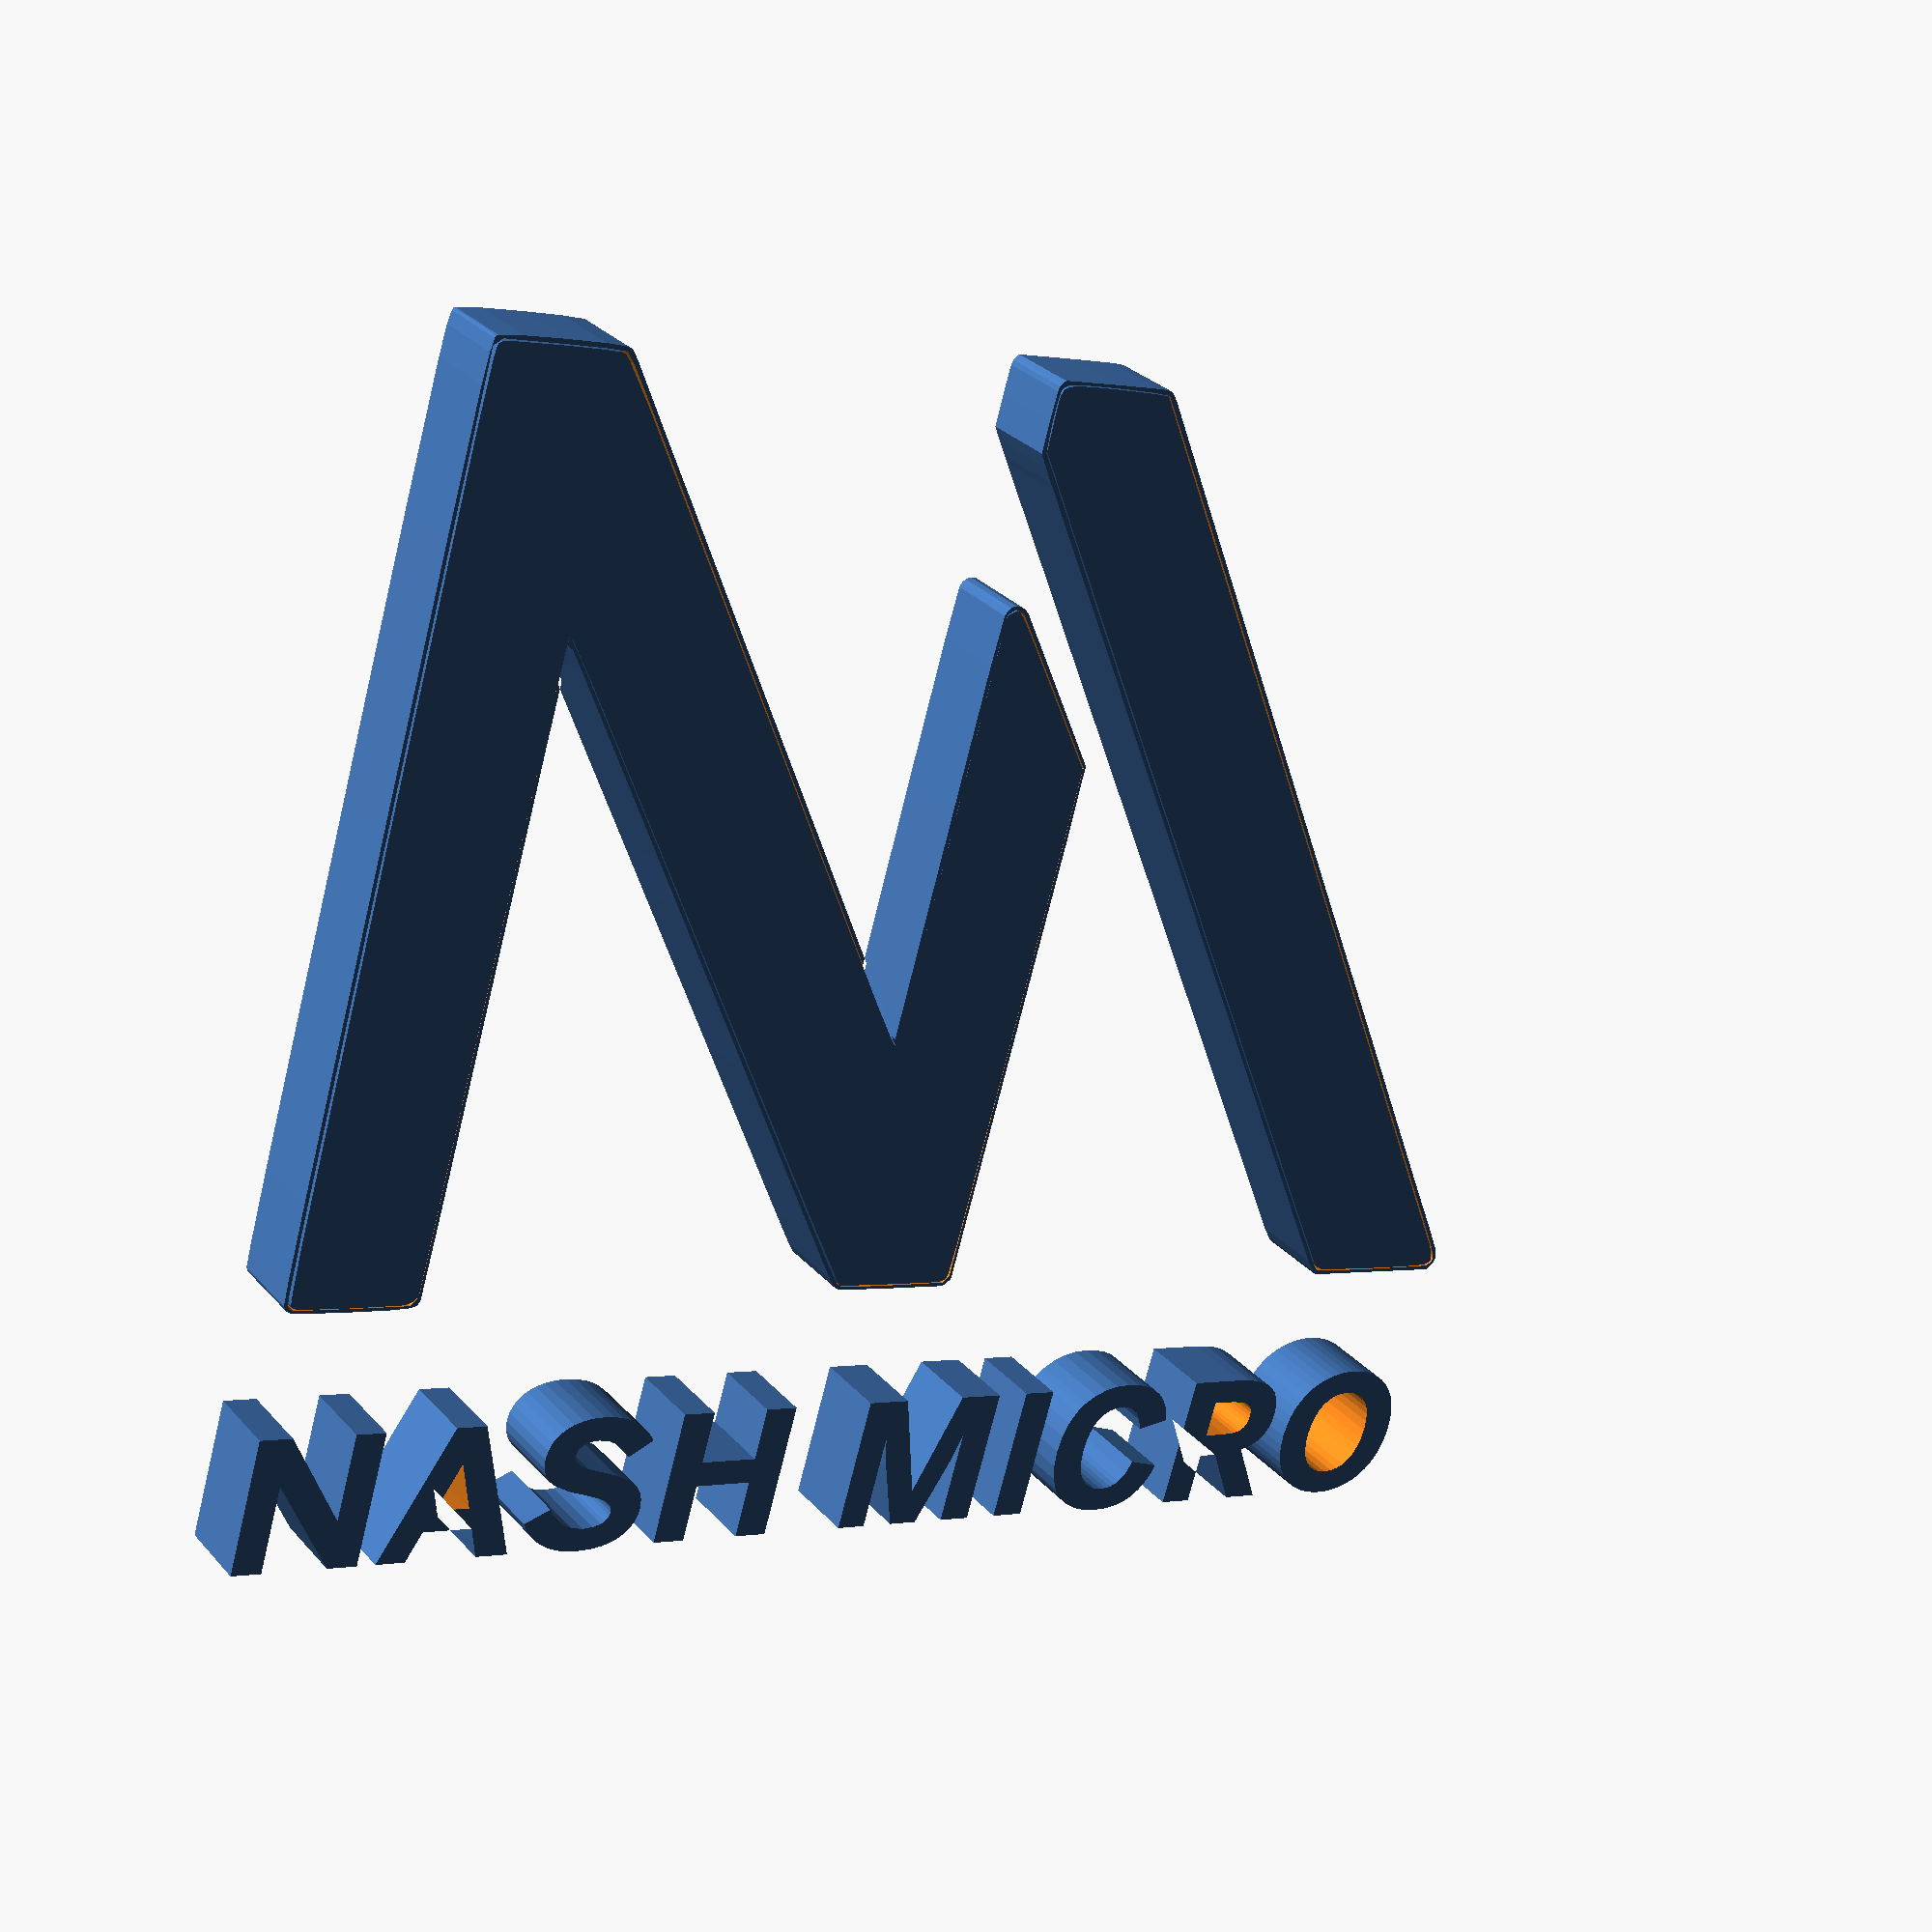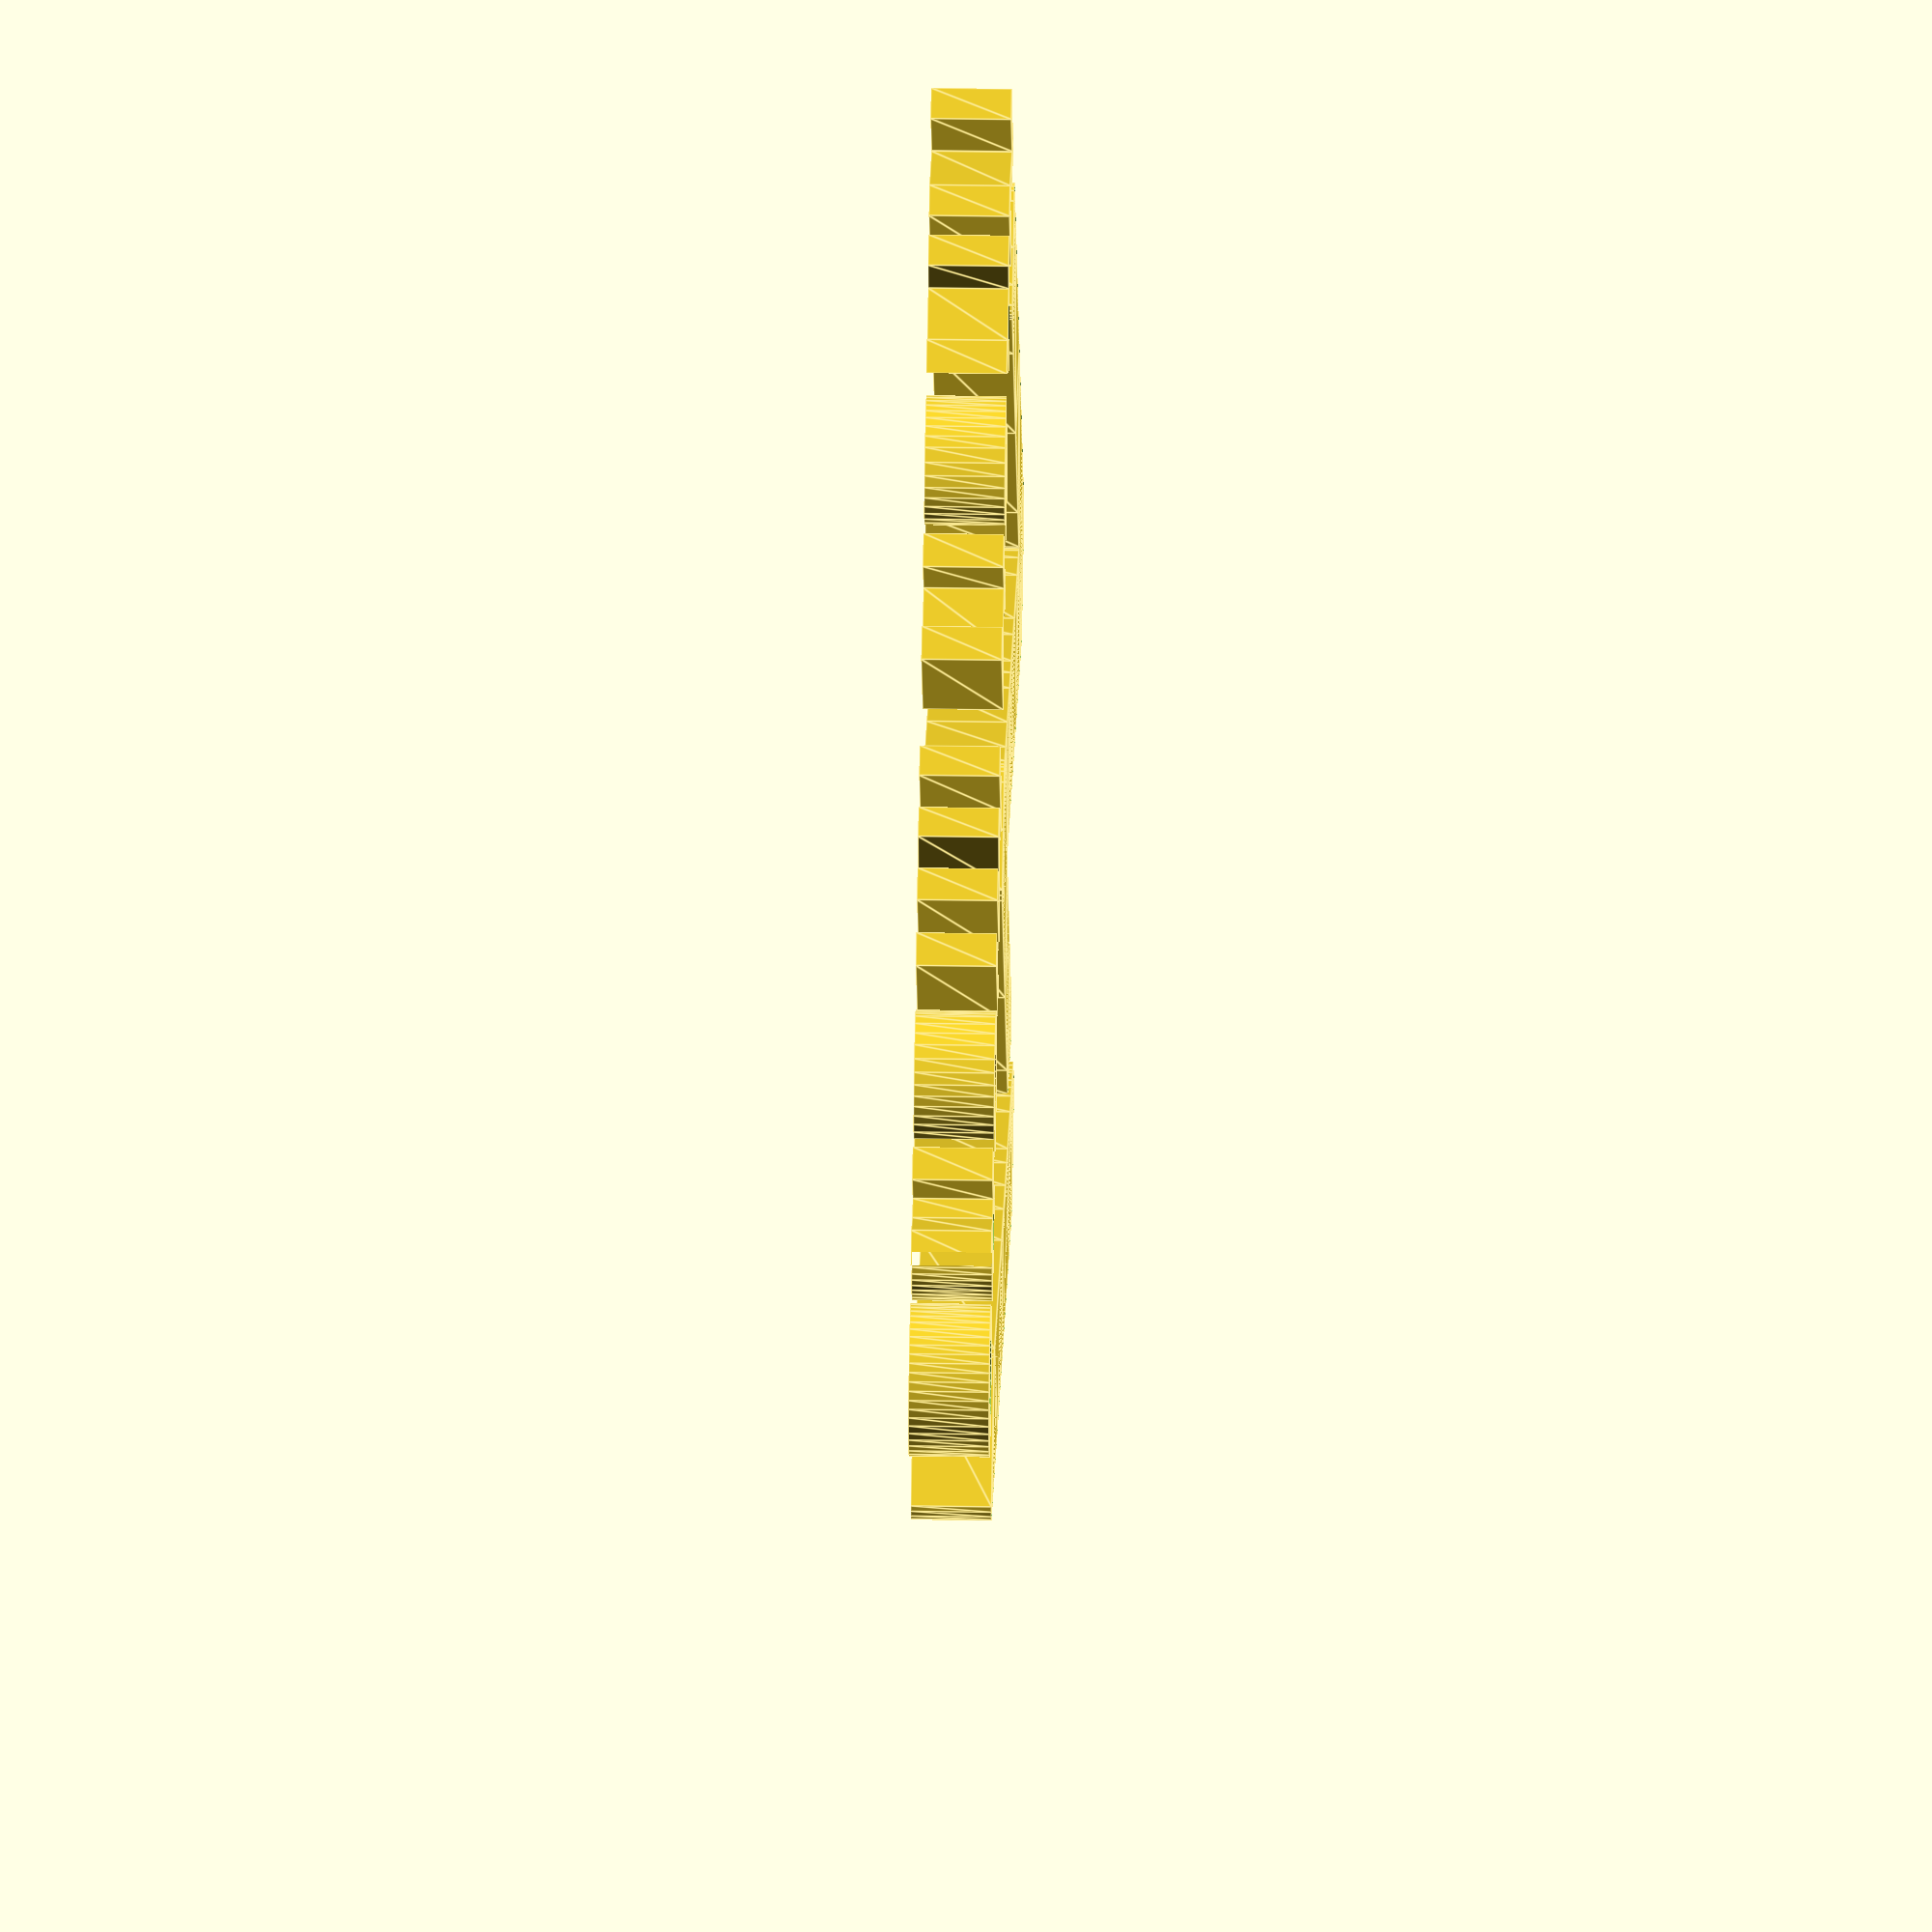
<openscad>

// Module names are of the form poly_<inkscape-path-id>().  As a result,
// you can associate a polygon in this OpenSCAD program with the corresponding
// SVG element in the Inkscape document by looking for the XML element with
// the attribute id="inkscape-path-id".

// fudge value is used to ensure that subtracted solids are a tad taller
// in the z dimension than the polygon being subtracted from.  This helps
// keep the resulting .stl file manifold.
fudge = 0.1;

module poly_path3079(h)
{
  scale([25.4/90, -25.4/90, 1]) union()
  {
    linear_extrude(height=h)
      polygon([[-69.823040,215.973605],[-69.823040,194.226438],[-47.660872,194.226438],[-47.660872,215.973605],[-35.247021,215.973605],[-35.247021,165.046683],[-47.660872,165.046683],[-47.660872,184.798073],[-69.823040,184.798073],[-69.823040,165.046683],[-82.236901,165.046683],[-82.236901,215.973605]]);
  }
}

module poly_path3073(h)
{
  scale([25.4/90, -25.4/90, 1]) union()
  {
    linear_extrude(height=h)
      polygon([[-236.966025,215.973605],[-236.966025,183.215208],[-236.813711,183.215208],[-212.214465,215.973605],[-200.790671,215.973605],[-200.790671,165.046683],[-212.214465,165.046683],[-212.214465,197.529805],[-212.366779,197.529805],[-235.975957,165.046683],[-248.389818,165.046683],[-248.389818,215.973605]]);
  }
}

module poly_path3081(h)
{
  scale([25.4/90, -25.4/90, 1]) union()
  {
    linear_extrude(height=h)
      polygon([[8.016879,215.973605],[8.016879,180.668861],[8.169193,180.668861],[9.778049,187.370218],[11.444016,192.574750],[19.821463,215.973605],[30.788314,215.973605],[39.241923,192.574750],[40.945971,187.155164],[42.364421,181.219421],[42.516746,181.219421],[42.516746,215.973605],[54.473644,215.973605],[54.473644,165.046683],[37.718750,165.046683],[25.990318,202.484852],[25.838004,202.484852],[13.271828,165.046683],[-3.102286,165.046683],[-3.102286,215.973605]]);
  }
}

module poly_path3083(h)
{
  scale([25.4/90, -25.4/90, 1]) union()
  {
    linear_extrude(height=h)
      polygon([[79.013086,215.973605],[79.013086,165.046683],[66.675387,165.046683],[66.675387,215.973605]]);
  }
}

module poly_path3085(h)
{
  scale([25.4/90, -25.4/90, 1]) union()
  {
    linear_extrude(height=h)
      polygon([[114.128479,216.937097],[119.076985,216.585732],[123.407904,215.658542],[127.121240,214.155520],[130.216995,212.076664],[132.777201,209.517151],[134.884047,206.572134],[136.537533,203.241615],[137.737658,199.525592],[126.085388,197.185697],[124.325376,201.795590],[123.191035,203.633570],[121.887139,205.160242],[120.365436,206.361105],[118.577785,207.221627],[116.524187,207.741809],[114.204642,207.921653],[111.180891,207.594770],[108.535564,206.700107],[106.268659,205.237671],[104.380173,203.207470],[102.891501,200.674036],[101.824087,197.701869],[101.177932,194.290966],[100.953037,190.441325],[101.169580,186.669942],[101.800266,183.332439],[102.845081,180.428816],[104.304011,177.959068],[106.162749,175.982927],[108.407044,174.560023],[111.036900,173.690354],[114.052317,173.373920],[116.343308,173.569382],[118.339789,174.089037],[120.041761,174.932883],[121.449226,176.100919],[123.658988,179.209685],[125.247644,183.215208],[136.976076,180.118301],[135.904169,176.774361],[134.380688,173.751387],[132.405631,171.049380],[129.978998,168.668340],[126.998972,166.716404],[123.363878,165.301568],[119.073715,164.423833],[114.128479,164.083201],[108.890479,164.488550],[104.121935,165.714664],[99.822845,167.761676],[95.993206,170.629715],[94.303955,172.373689],[92.831131,174.326941],[90.534766,178.861284],[89.104114,184.232744],[88.539175,190.441325],[89.077343,196.731659],[90.470510,202.159045],[92.718678,206.723486],[94.163389,208.682103],[95.821851,210.424985],[99.614004,213.284517],[103.929159,215.323045],[108.767316,216.540571],[114.128479,216.937097]]);
  }
}

module poly_path3087(h)
{
  scale([25.4/90, -25.4/90, 1]) union()
  {
    difference()
    {
       linear_extrude(height=h)
         polygon([[158.873580,215.973605],[158.873580,196.772785],[166.032492,196.772785],[177.760924,215.973605],[190.860205,215.973605],[178.294029,195.327557],[180.967592,194.448767],[183.307380,193.319959],[185.313394,191.941134],[186.985635,190.312291],[188.304405,188.402812],[189.250130,186.182022],[189.822815,183.649918],[190.022461,180.806499],[189.622621,176.902594],[188.508790,173.582567],[186.680981,170.846419],[184.139205,168.694149],[180.947660,167.070988],[177.170664,165.922024],[172.808212,165.247256],[167.860304,165.046683],[146.688195,165.046683],[146.688195,215.973605]]);
       translate([0, 0, -fudge])
         linear_extrude(height=h+2*fudge)
           polygon([[158.873580,174.199764],[167.327189,174.199764],[172.001403,174.568634],[173.824456,175.060311],[175.304805,175.756820],[176.449543,176.688872],[177.265863,177.887048],[177.753761,179.351351],[177.913239,181.081783],[177.753761,182.856878],[177.265863,184.356140],[176.449543,185.579573],[175.304805,186.527178],[173.824452,187.232869],[172.001399,187.730476],[167.327189,188.101440],[158.873580,188.101440]]);
    }
  }
}

module poly_path3089(h)
{
  scale([25.4/90, -25.4/90, 1]) union()
  {
    difference()
    {
       linear_extrude(height=h)
         polygon([[224.300500,216.937097],[227.691126,216.760121],[230.970698,216.222000],[234.139218,215.322637],[237.196688,214.061937],[240.057374,212.434153],[242.635652,210.433589],[244.931525,208.060246],[246.944994,205.314126],[248.590310,202.189510],[249.781865,198.680641],[250.519661,194.787520],[250.803700,190.510149],[250.519638,186.232800],[249.781845,182.339687],[248.590302,178.830809],[246.944994,175.706163],[244.931525,172.960070],[242.635652,170.586738],[240.057374,168.586166],[237.196688,166.958351],[234.139216,165.697631],[230.970694,164.798201],[227.691122,164.260058],[224.300500,164.083201],[220.892475,164.260183],[217.598168,164.798315],[214.417578,165.697676],[211.350704,166.958351],[208.482671,168.586166],[205.898652,170.586738],[203.598646,172.960070],[201.582652,175.706163],[199.935810,178.830809],[198.743275,182.339687],[198.005047,186.232800],[197.721127,190.510149],[198.005025,194.787524],[198.743255,198.680645],[199.935803,202.189512],[201.582652,205.314126],[203.598646,208.060246],[205.898652,210.433589],[208.482671,212.434153],[211.350704,214.061937],[214.417578,215.322685],[217.598168,216.222128],[220.892475,216.760265],[224.300500,216.937097]]);
       translate([0, 0, -fudge])
         linear_extrude(height=h+2*fudge)
           polygon([[224.300500,207.921653],[221.165186,207.594504],[218.392233,206.701186],[215.981639,205.241706],[213.933406,203.216073],[212.295687,200.690434],[211.116711,197.730900],[210.396479,194.337472],[210.134989,190.510149],[210.396474,186.697903],[211.116707,183.332439],[212.295685,180.413759],[213.933406,177.941862],[215.981639,175.970025],[218.392233,174.551423],[221.165186,173.686055],[224.300500,173.373920],[227.415247,173.686047],[230.176585,174.551416],[232.584513,175.970023],[234.639032,177.941862],[236.286531,180.413763],[237.473526,183.332443],[238.200015,186.697904],[238.466000,190.510149],[238.200011,194.337472],[237.473522,197.730900],[236.286530,200.690434],[234.639032,203.216073],[232.584513,205.241700],[230.176585,206.701171],[227.415247,207.594488],[224.300500,207.921653]]);
    }
  }
}

module poly_path3014(h)
{
  scale([25.4/90, -25.4/90, 1]) union()
  {
    linear_extrude(height=h)
      polygon([[-247.126130,116.237093],[-247.577961,115.482729],[-247.921717,112.747253],[-248.355083,94.008695],[-248.695820,-47.808727],[-248.670192,-186.191160],[-248.336987,-207.210597],[-248.058154,-210.939354],[-247.692260,-212.152037],[-246.509614,-212.869071],[-243.534693,-213.253763],[-225.723370,-213.392167],[-210.521425,-213.202557],[-203.155510,-212.846717],[-202.059053,-212.247137],[-200.012087,-210.071553],[-189.270147,-195.743344],[-114.618900,-90.435577],[-44.115528,9.128900],[-34.482102,22.166302],[-32.935991,23.859387],[-32.376390,23.996573],[-31.907890,1.732392],[-31.726940,-55.274767],[-31.726940,-134.144717],[-29.869090,-135.362027],[-28.164262,-136.140645],[-26.833370,-135.847297],[-24.890189,-133.889678],[-20.351847,-128.322773],[1.153510,-100.496147],[16.844490,-80.028927],[16.844490,17.428863],[16.661240,101.719128],[16.261628,113.459682],[15.935081,115.393408],[15.505090,116.098803],[14.143163,116.743913],[10.839082,117.081723],[-7.791740,117.102363],[-29.749150,116.893773],[-32.397400,113.908593],[-51.544995,87.393717],[-93.861890,27.837163],[-186.580388,-102.837443],[-197.823037,-117.955233],[-199.265426,-119.345461],[-199.516913,-119.296685],[-199.674320,-119.056087],[-200.102813,-84.273378],[-200.287430,-1.980727],[-200.298330,114.144753],[-201.951510,115.697843],[-203.281602,116.582652],[-206.176643,117.045175],[-224.672140,117.250923],[-241.878097,117.052003],[-245.543871,116.741999],[-247.126100,116.237093]]);
  }
}

module poly_path3016(h)
{
  scale([25.4/90, -25.4/90, 1]) union()
  {
    linear_extrude(height=h)
      polygon([[191.880140,118.667353],[189.705315,117.686216],[187.951570,116.121923],[88.853103,-22.006968],[-20.607860,-175.138777],[-32.653890,-192.171327],[-32.998270,-202.315607],[-33.111817,-209.256569],[-32.926255,-211.447909],[-32.490165,-212.976162],[-31.736817,-213.983580],[-30.599483,-214.612419],[-26.905940,-215.303377],[-19.518652,-215.454665],[-6.550745,-215.336219],[5.851715,-215.046837],[11.542660,-214.685317],[127.278137,-53.284478],[243.574860,109.860253],[245.935349,113.822951],[246.730143,116.430521],[246.540999,117.321993],[245.961146,117.989714],[243.630260,118.807283],[234.306781,119.179745],[217.414635,119.266627],[200.692785,119.088856],[191.880190,118.667353],[191.880180,118.667353]]);
  }
}

module poly_path2996(h)
{
  scale([25.4/90, -25.4/90, 1]) union()
  {
    difference()
    {
       linear_extrude(height=h)
         polygon([[188.480010,119.588283],[184.774960,115.148383],[101.878310,-0.727497],[78.163300,-33.824677],[60.012700,-59.118457],[42.836600,-83.051247],[32.173500,-97.850797],[4.008880,-137.152457],[-7.942930,-153.772627],[-14.531140,-162.921437],[-19.912790,-170.434757],[-26.055930,-179.045407],[-27.939510,-181.551107],[-31.475900,-186.568927],[-34.679520,-191.317667],[-34.704920,-202.829387],[-34.564358,-212.976892],[-34.202294,-214.657575],[-33.504950,-215.571027],[-32.279620,-216.800947],[-10.632920,-216.937097],[6.705334,-216.899972],[10.658849,-216.712670],[12.340850,-216.392177],[13.954657,-214.964649],[15.971130,-212.488877],[24.331050,-200.734067],[31.607190,-190.508917],[33.759850,-187.467917],[37.922050,-181.616797],[42.612340,-175.035587],[161.485870,-8.580427],[179.590730,16.719423],[199.745670,44.973113],[203.781910,50.675003],[215.247580,66.718513],[226.010890,81.836583],[229.926850,87.319783],[240.948650,102.600283],[247.628268,112.274946],[248.650693,114.397891],[248.872320,115.966483],[248.586299,118.098271],[247.372940,119.599083],[245.863010,120.897883],[217.949710,120.897883],[190.036410,120.897883],[188.479990,119.588283]]);
       translate([0, 0, -fudge])
         linear_extrude(height=h+2*fudge)
           polygon([[246.405190,118.527283],[247.100263,117.775131],[247.478103,116.958860],[247.490085,115.964110],[247.087584,114.676521],[244.844631,110.765388],[240.360240,104.310583],[123.037050,-60.042977],[44.963050,-169.170250],[11.926190,-214.861107],[5.103280,-215.418442],[-8.601435,-215.776097],[-22.538995,-215.834088],[-30.060440,-215.492437],[-32.119863,-214.589895],[-32.776812,-213.827498],[-33.225782,-212.704577],[-33.621380,-208.917835],[-33.549840,-202.311027],[-32.860210,-191.718367],[-0.707798,-146.322085],[75.973770,-39.148447],[186.756050,115.366283],[188.839583,117.883883],[190.492000,119.235383],[198.753533,119.586571],[218.555120,119.654483],[241.615763,119.420583],[245.176220,119.101602],[246.405190,118.527283]]);
    }
    difference()
    {
       linear_extrude(height=h)
         polygon([[-247.906030,117.973383],[-249.308145,116.980458],[-250.193240,115.492383],[-250.478447,106.142773],[-250.667201,77.866097],[-250.803700,-48.452707],[-250.791686,-150.187397],[-250.472528,-198.710317],[-250.065059,-209.170200],[-249.421549,-213.710546],[-248.994690,-214.529997],[-248.488914,-214.792490],[-247.214070,-214.877167],[-239.265562,-215.328857],[-224.425690,-215.469588],[-209.623092,-215.304958],[-201.786410,-214.840567],[-200.667603,-214.380626],[-199.655385,-213.634120],[-197.291560,-210.669787],[-193.828040,-205.768587],[-179.496780,-185.341657],[-173.954020,-177.475177],[-166.727000,-167.289757],[-154.011660,-149.261217],[-139.944690,-129.349087],[-90.170710,-59.000477],[-87.853980,-55.771487],[-79.617390,-44.049857],[-72.237740,-33.531977],[-57.871370,-13.167757],[-39.030870,13.533853],[-34.894360,19.399873],[-33.384840,21.498743],[-33.357740,13.480053],[-33.374740,-63.303137],[-33.268630,-115.787914],[-32.848180,-134.186737],[-32.098371,-135.926263],[-31.096930,-137.132787],[-29.077959,-137.883502],[-26.805757,-137.715135],[-24.639489,-136.721699],[-22.938320,-134.997207],[-2.417430,-108.043457],[17.735930,-81.461737],[18.117293,-56.431095],[18.148870,17.858443],[18.010000,116.147683],[16.500040,117.446483],[14.990070,118.745183],[-7.448330,118.735183],[-25.323832,118.580658],[-29.473523,118.371049],[-31.232140,118.048583],[-32.676567,116.866969],[-35.102200,113.932821],[-45.528160,99.369183],[-64.865980,71.922783],[-91.158820,34.789333],[-103.147490,17.837123],[-112.115130,5.190233],[-132.498830,-23.601627],[-145.052350,-41.361087],[-178.399650,-88.450567],[-191.878130,-107.494077],[-197.355906,-114.956764],[-198.289889,-115.690967],[-198.668520,-115.158387],[-198.906272,-80.758938],[-198.943430,-0.052337],[-198.995035,80.733323],[-199.267470,115.322883],[-199.622931,116.426502],[-200.238123,117.262930],[-201.388052,117.868804],[-203.347725,118.280758],[-210.796323,118.669449],[-224.783970,118.722083],[-242.163150,118.555433],[-246.104874,118.327912],[-247.905990,117.971183]]);
       translate([0, 0, -fudge])
         linear_extrude(height=h+2*fudge)
           polygon([[-201.514530,115.889883],[-200.216150,114.379883],[-200.216150,-2.680517],[-200.080900,-99.665108],[-199.841862,-115.799369],[-199.659081,-118.797496],[-199.426350,-119.566957],[-192.440475,-110.354119],[-176.753730,-88.448447],[-147.228350,-46.740617],[-93.117500,29.678883],[-39.095720,105.976383],[-32.521530,114.870171],[-30.890375,116.525101],[-29.638180,117.177383],[-22.750901,117.548096],[-6.625460,117.568483],[14.483170,117.399883],[15.708400,116.174083],[16.933630,114.948183],[16.933630,17.147163],[16.933630,-80.653887],[-3.446140,-107.288657],[-24.972760,-135.101517],[-26.388265,-136.221413],[-27.789600,-136.682539],[-29.138787,-136.481307],[-30.397850,-135.614127],[-31.770350,-134.241637],[-31.770350,-55.106847],[-31.906141,9.436805],[-32.130247,21.029229],[-32.506820,24.027943],[-36.181012,19.562011],[-43.980520,8.824773],[-167.309470,-165.675397],[-192.681830,-201.622157],[-198.556113,-209.609273],[-201.721420,-213.266827],[-208.160476,-213.695459],[-224.697990,-213.841207],[-246.438360,-213.841207],[-247.948330,-212.542387],[-249.458290,-211.243577],[-249.458290,-48.189327],[-249.322028,92.750570],[-249.024311,112.090572],[-248.780900,115.089002],[-248.460300,115.967683],[-247.416280,116.815458],[-246.307640,117.305183],[-223.982930,117.469783],[-202.812900,117.399783],[-201.514530,115.889783]]);
    }
  }
}

module poly_path3075(h)
{
  scale([25.4/90, -25.4/90, 1]) union()
  {
    difference()
    {
       linear_extrude(height=h)
         polygon([[-182.257176,215.973605],[-177.916133,204.618276],[-158.724160,204.618276],[-154.535432,215.973605],[-141.969256,215.973605],[-161.922821,164.840222],[-173.727405,164.840222],[-193.680970,215.973605]]);
       translate([0, 0, -fudge])
         linear_extrude(height=h+2*fudge)
           polygon([[-168.243990,179.154820],[-168.091676,179.154820],[-161.618182,196.497500],[-174.869787,196.497500]]);
    }
  }
}

module poly_path3077(h)
{
  scale([25.4/90, -25.4/90, 1]) union()
  {
    linear_extrude(height=h)
      polygon([[-113.950510,216.937097],[-108.489123,216.570144],[-103.809542,215.669298],[-99.911763,214.234556],[-96.795785,212.265919],[-94.415259,209.913406],[-92.723712,207.327008],[-91.721144,204.506725],[-91.407552,201.452556],[-91.943668,197.893810],[-93.204461,194.886696],[-95.189932,192.431212],[-97.900086,190.527355],[-104.452133,187.690692],[-111.818070,185.692731],[-116.743410,184.329254],[-120.376402,182.836697],[-121.685090,181.971086],[-122.624284,180.931263],[-123.193983,179.717226],[-123.394187,178.328975],[-122.859912,176.255797],[-121.290297,174.647098],[-118.735432,173.606218],[-115.245206,173.236282],[-111.183834,173.755684],[-107.372314,175.223466],[-104.032071,177.504239],[-101.384334,180.462400],[-92.778411,174.543863],[-94.392051,172.506434],[-96.319827,170.615771],[-101.117787,167.274730],[-104.030870,165.932497],[-107.343775,164.953164],[-111.056503,164.336732],[-115.169055,164.083201],[-119.544914,164.358517],[-123.454890,165.124150],[-126.898982,166.380104],[-129.877191,168.126383],[-132.287792,170.317903],[-134.029028,172.909422],[-135.100901,175.900939],[-135.503410,179.292457],[-134.967921,182.868974],[-133.704166,185.864806],[-131.712142,188.279958],[-128.991846,190.114433],[-122.394621,192.841446],[-114.940578,194.845812],[-110.039078,196.238364],[-106.458408,197.779281],[-105.179500,198.661854],[-104.262927,199.694426],[-103.708689,200.877000],[-103.516785,202.209577],[-103.719395,203.586791],[-104.248644,204.778509],[-105.104530,205.784733],[-106.287053,206.605460],[-109.396488,207.696911],[-113.341243,208.059290],[-118.013118,207.488291],[-122.213724,205.814028],[-124.098065,204.577694],[-125.786053,203.094570],[-127.277689,201.364653],[-128.572974,199.387945],[-137.940489,204.411825],[-136.213532,207.063016],[-134.138507,209.446451],[-131.715411,211.562133],[-128.944244,213.410062],[-125.798247,214.916037],[-122.250628,216.005867],[-118.301383,216.679554],[-113.950510,216.937097]]);
  }
}

module nmLogo(h)
{
	poly_path3079(h);
	poly_path3073(h);
	poly_path3081(h);
	poly_path3083(h);
	poly_path3085(h);
	poly_path3087(h);
	poly_path3089(h);
	poly_path3014(h);
	poly_path3016(h);
	poly_path2996(h);
	poly_path3075(h);
	poly_path3077(h);
}

nmLogo(8);
</openscad>
<views>
elev=151.6 azim=196.4 roll=212.6 proj=p view=solid
elev=141.6 azim=328.5 roll=268.9 proj=o view=edges
</views>
